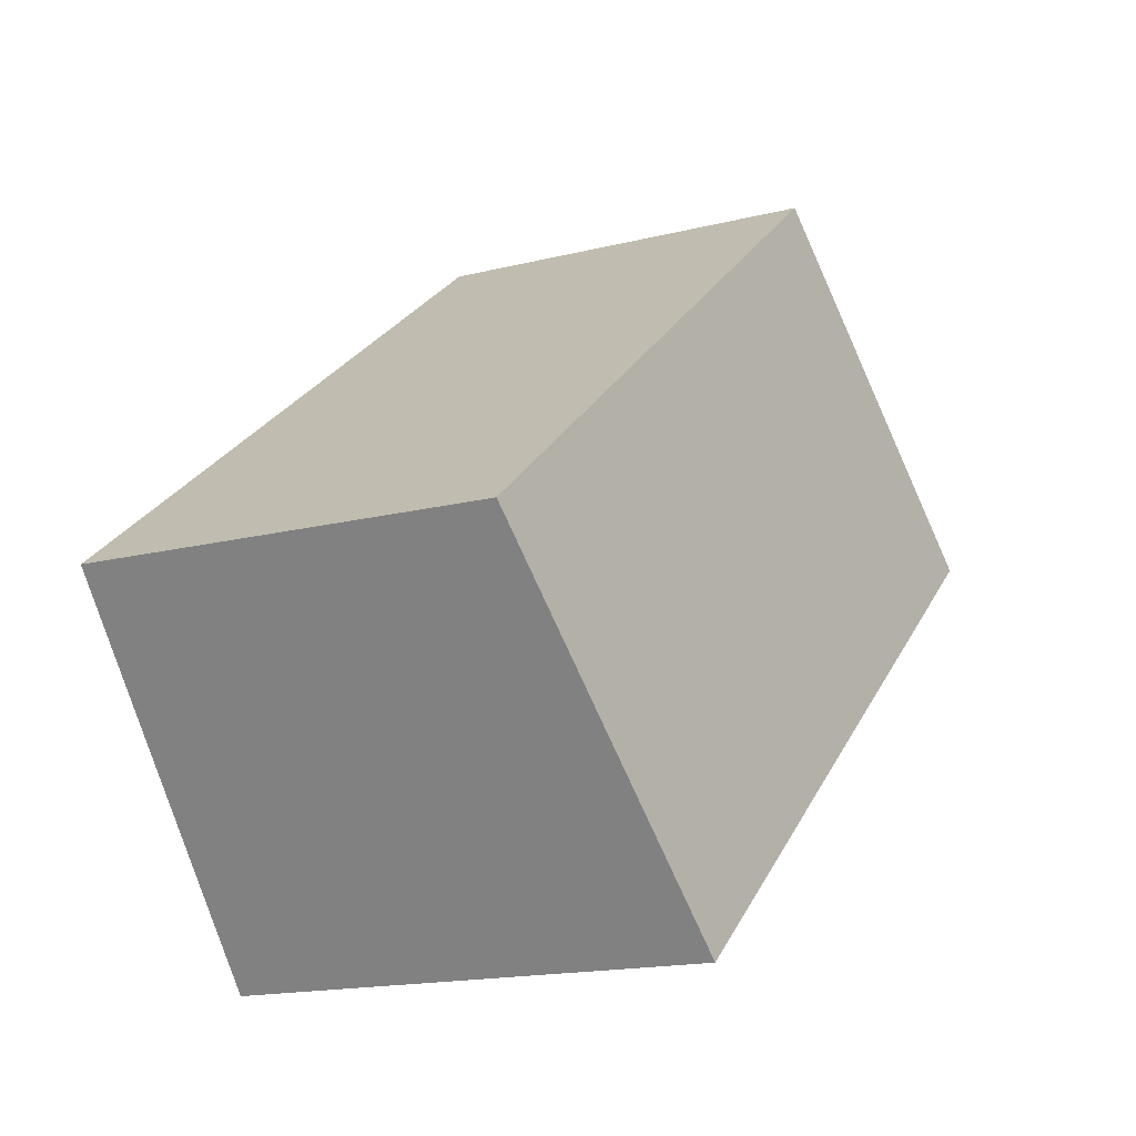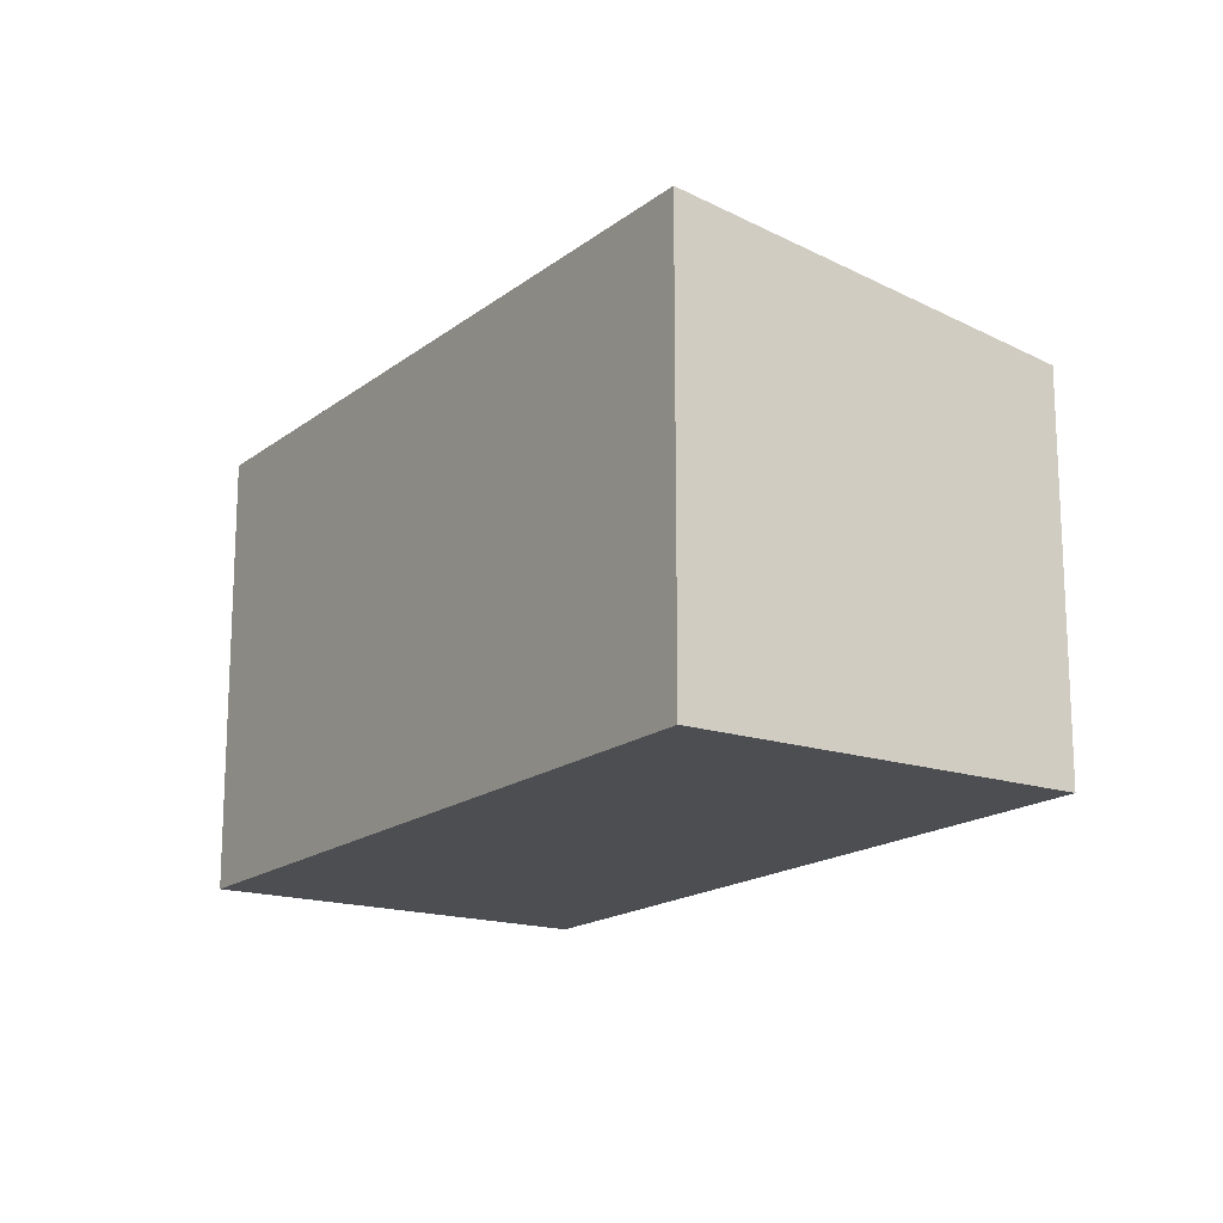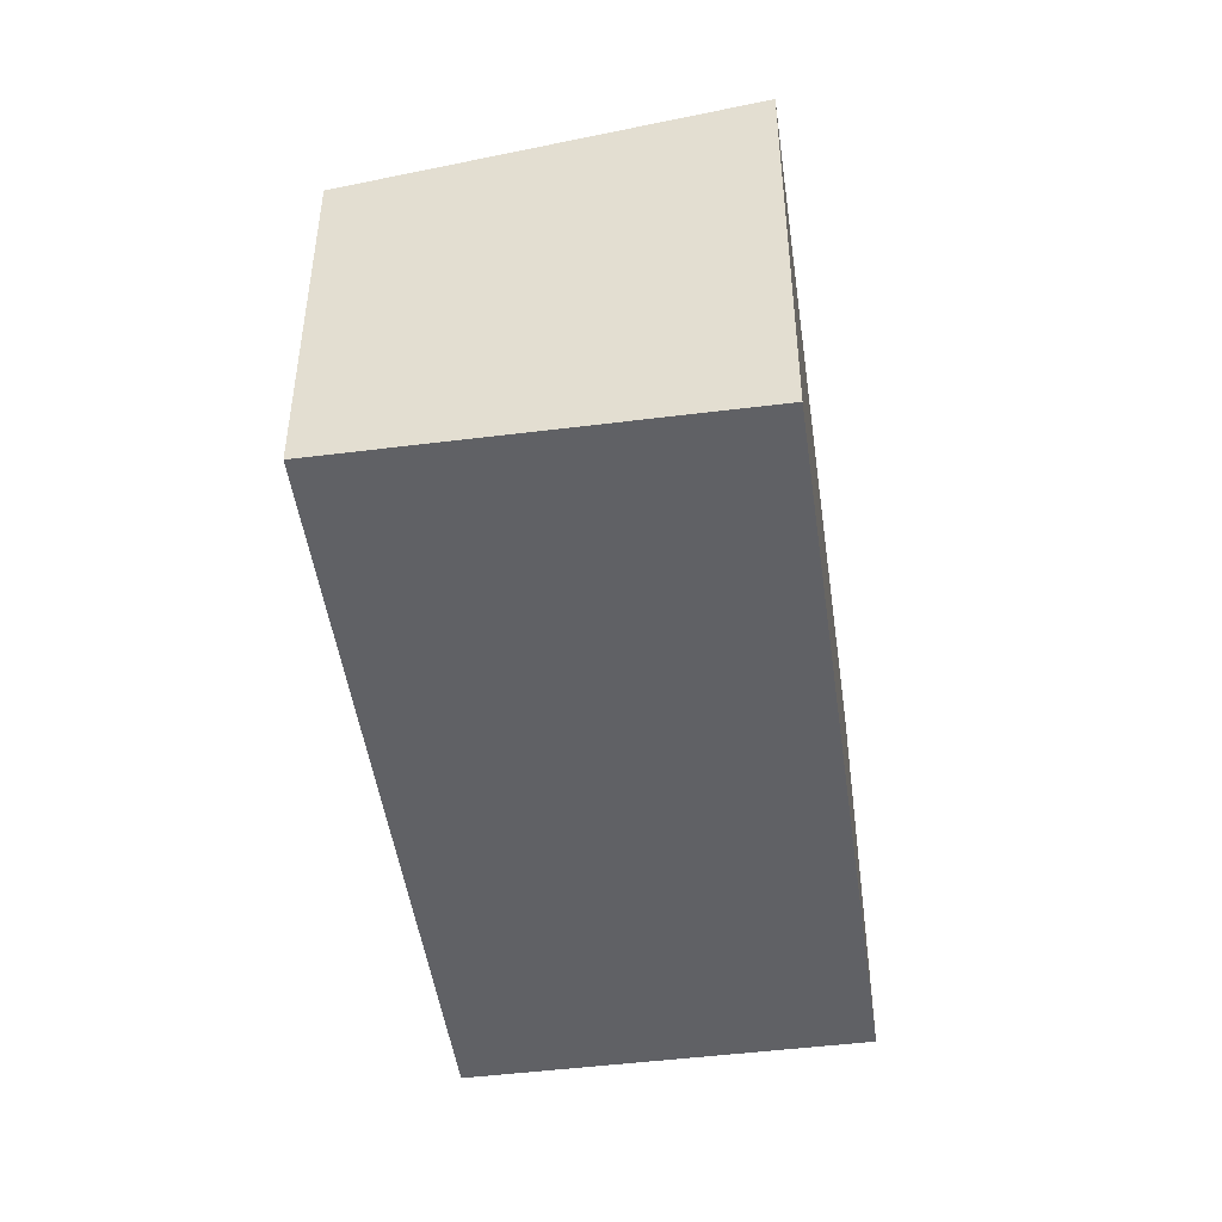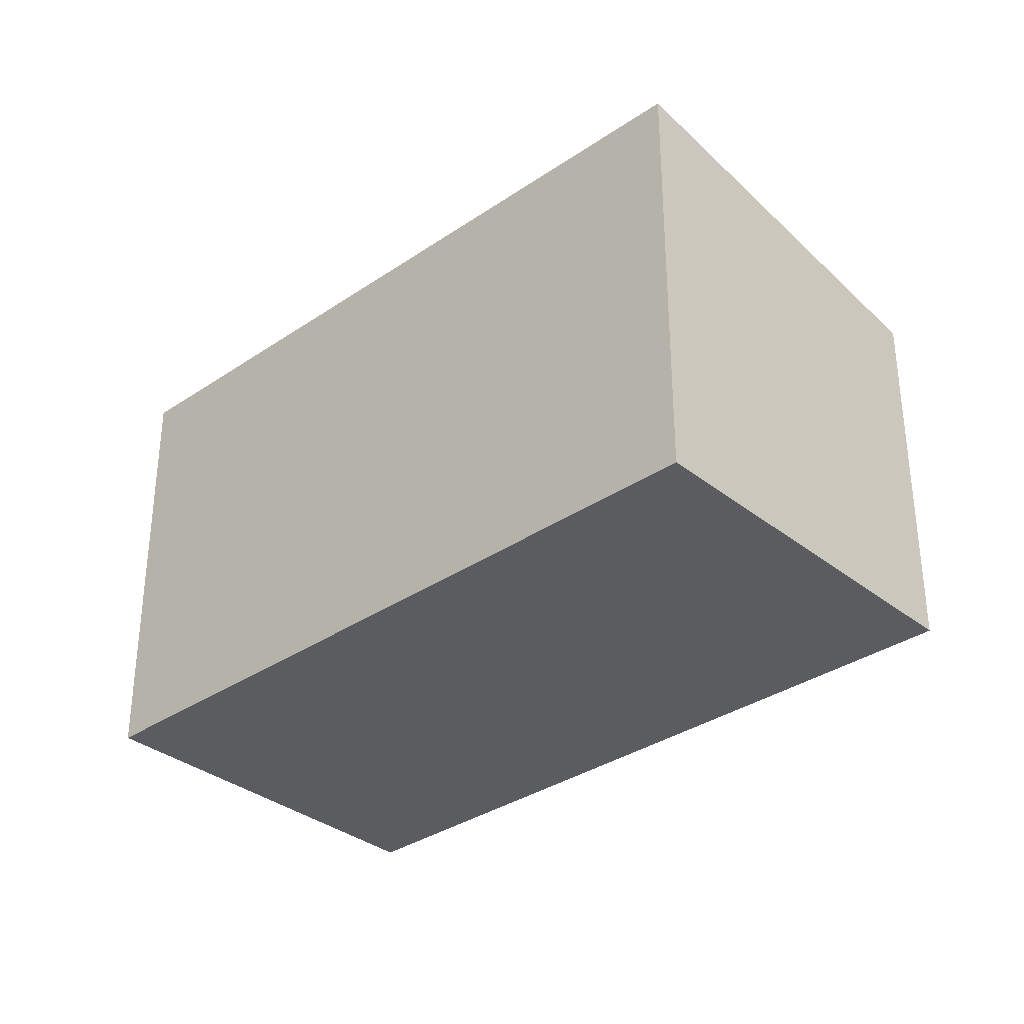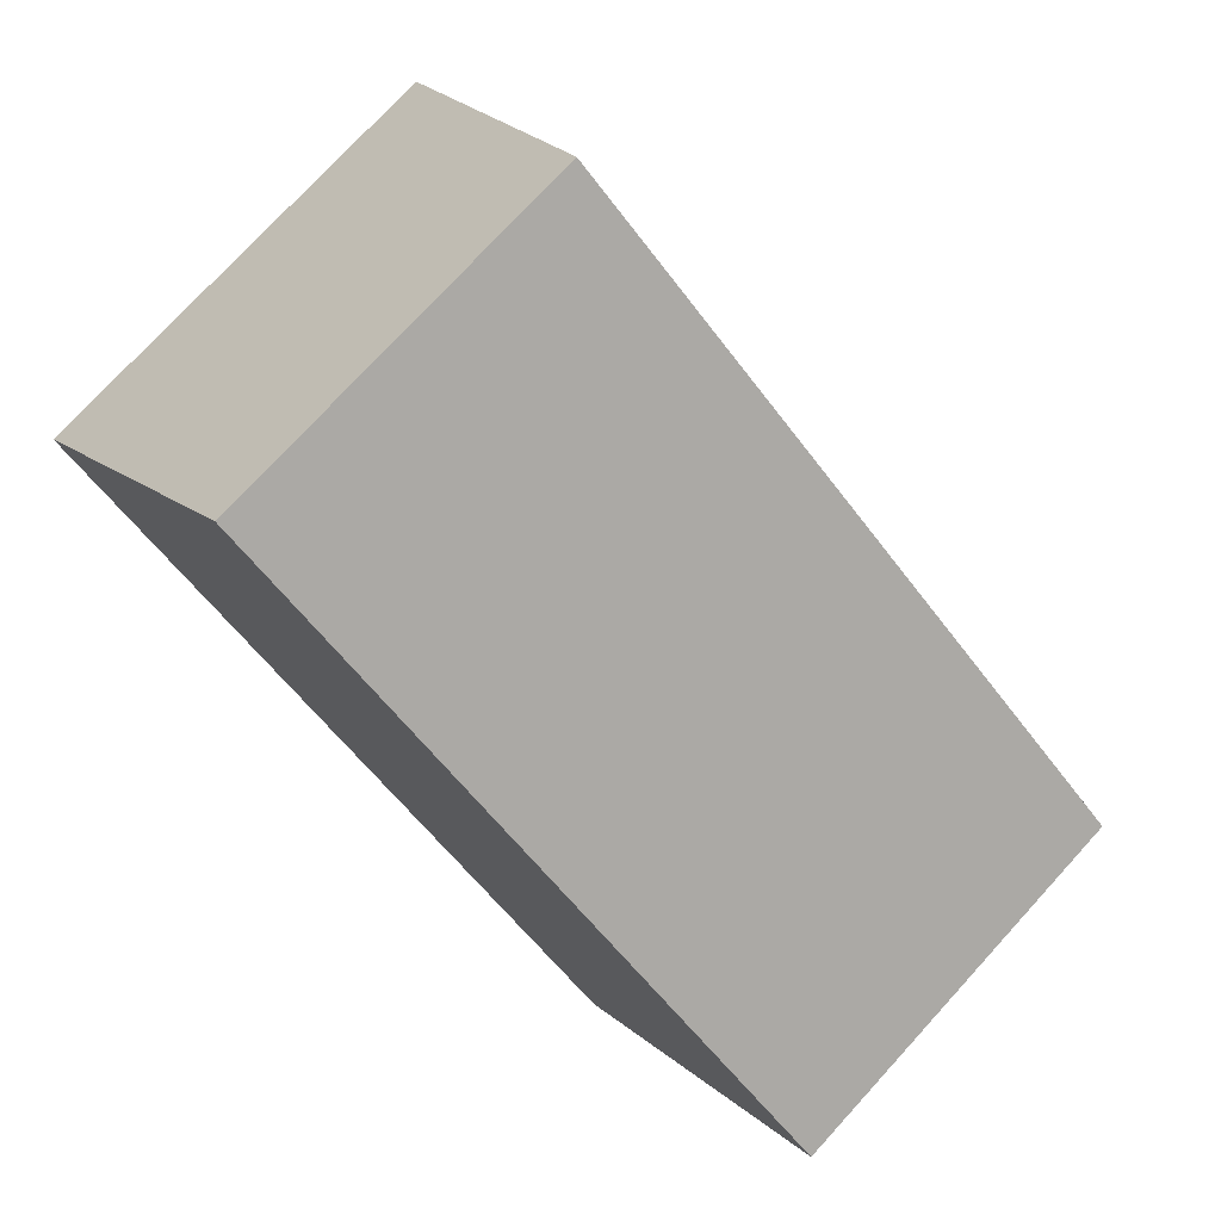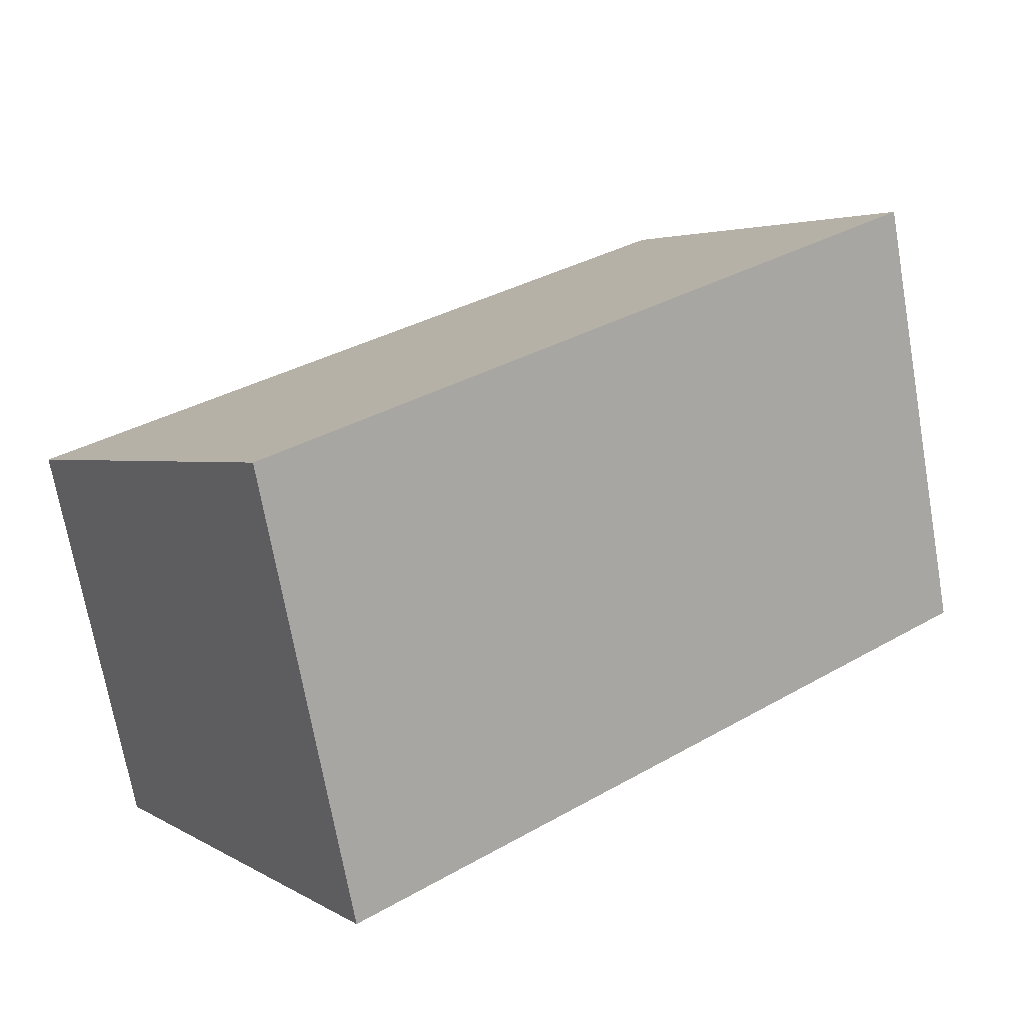
<metadata>
{"format":"obj","ext":"obj","renderer":"f3d","projection":"perspective","resolution":1024,"background":"white","views":[{"elev":-16.6,"azim":117.1,"up":"+Z"},{"elev":-17.0,"azim":-85.8,"up":"+Y"},{"elev":-48.1,"azim":136.2,"up":"+Y"},{"elev":-33.7,"azim":-99.0,"up":"+Y"},{"elev":74.9,"azim":42.4,"up":"+Z"},{"elev":-70.3,"azim":-170.0,"up":"+Z"}]}
</metadata>
<code>
v  4.388 3.18 -3.45
v  1.796 2.743 2.284
v  6.184 2.743 -1.166
v  0 3.18 1.947e-16
v  4.388 2.113e-16 -3.45
v  6.184 7.14e-17 -1.166
v  0 0 0
v  1.796 -1.399e-16 2.284
g defaultobject
f 1 2 3
f 2 1 4
f 3 5 1
f 5 3 6
f 5 4 1
f 4 5 7
f 7 2 4
f 2 7 8
f 8 3 2
f 3 8 6
f 8 5 6
f 5 8 7

</code>
